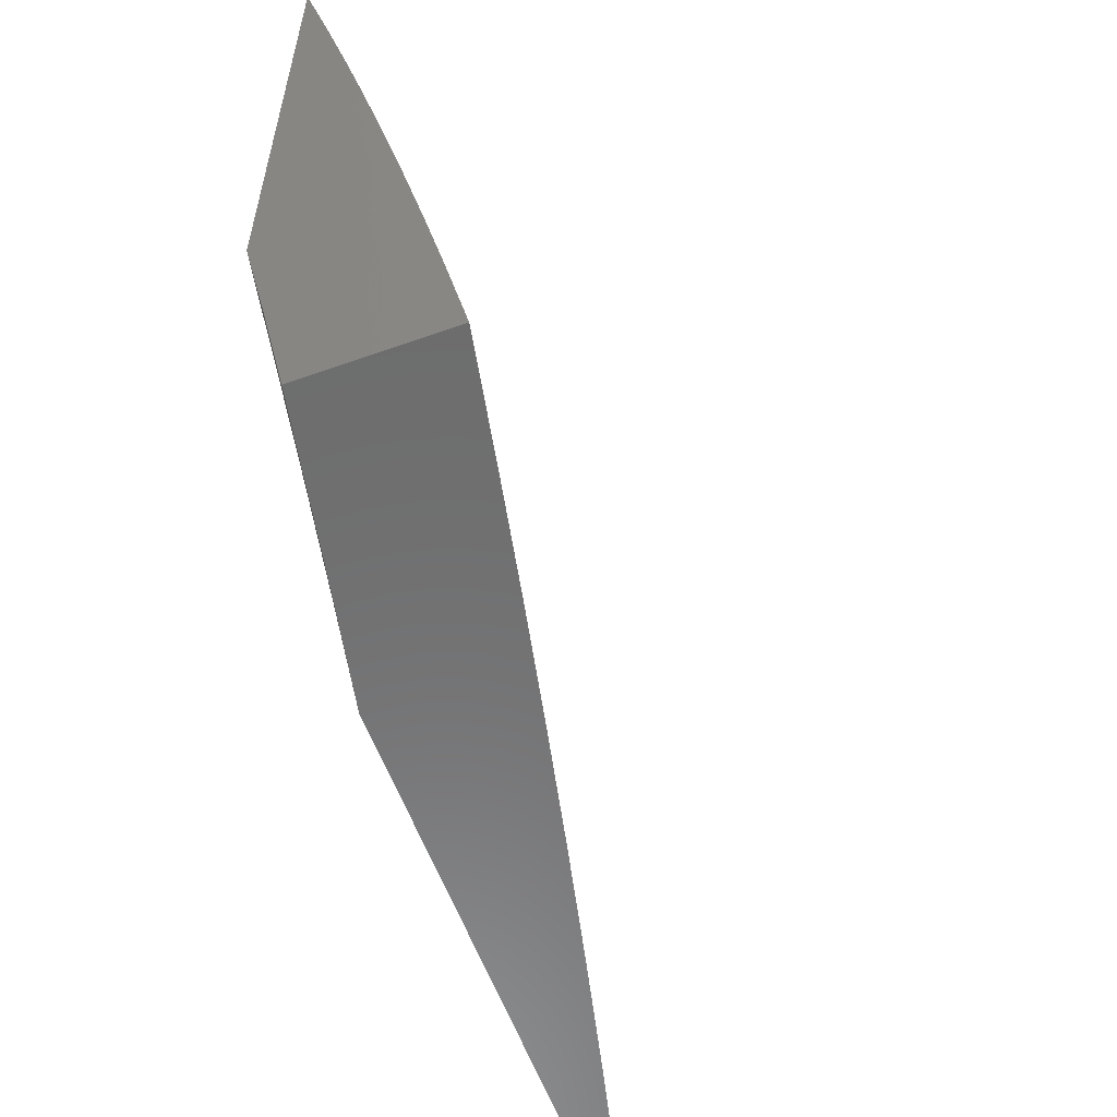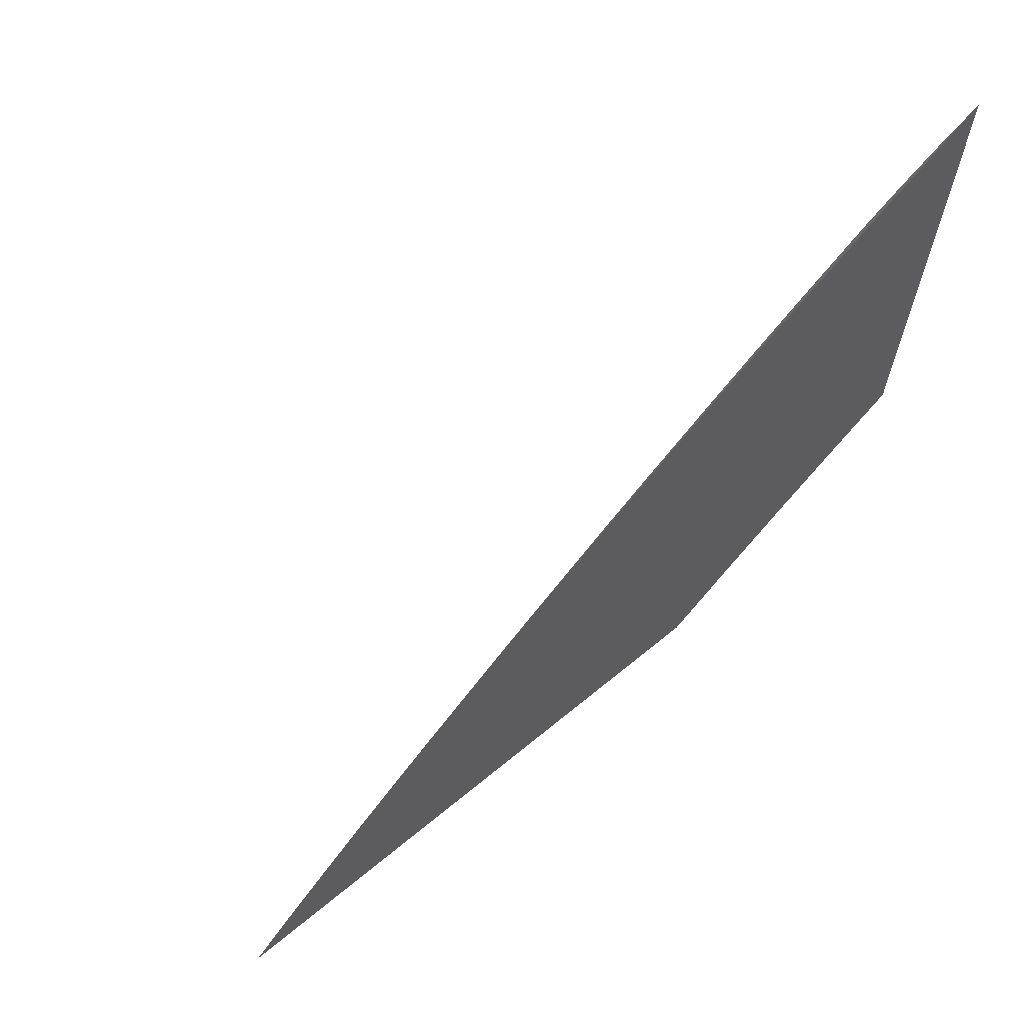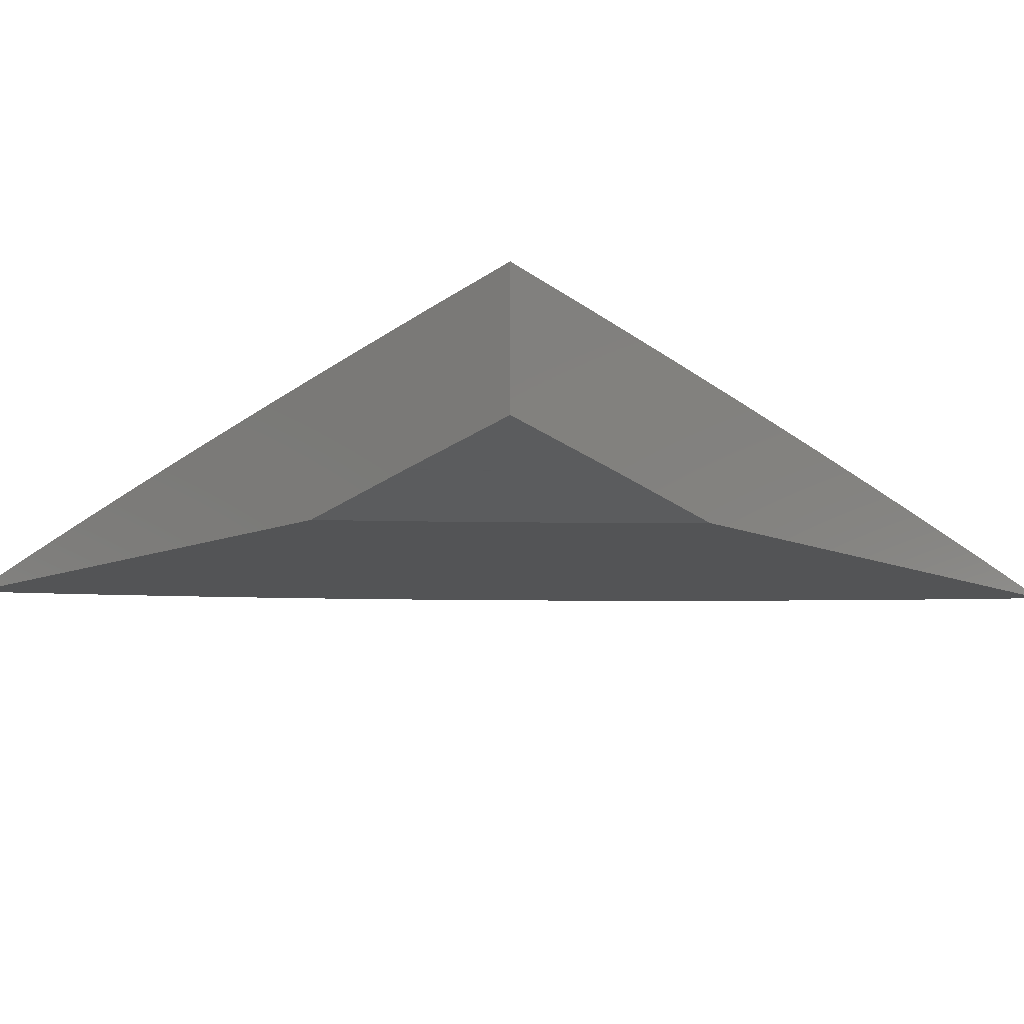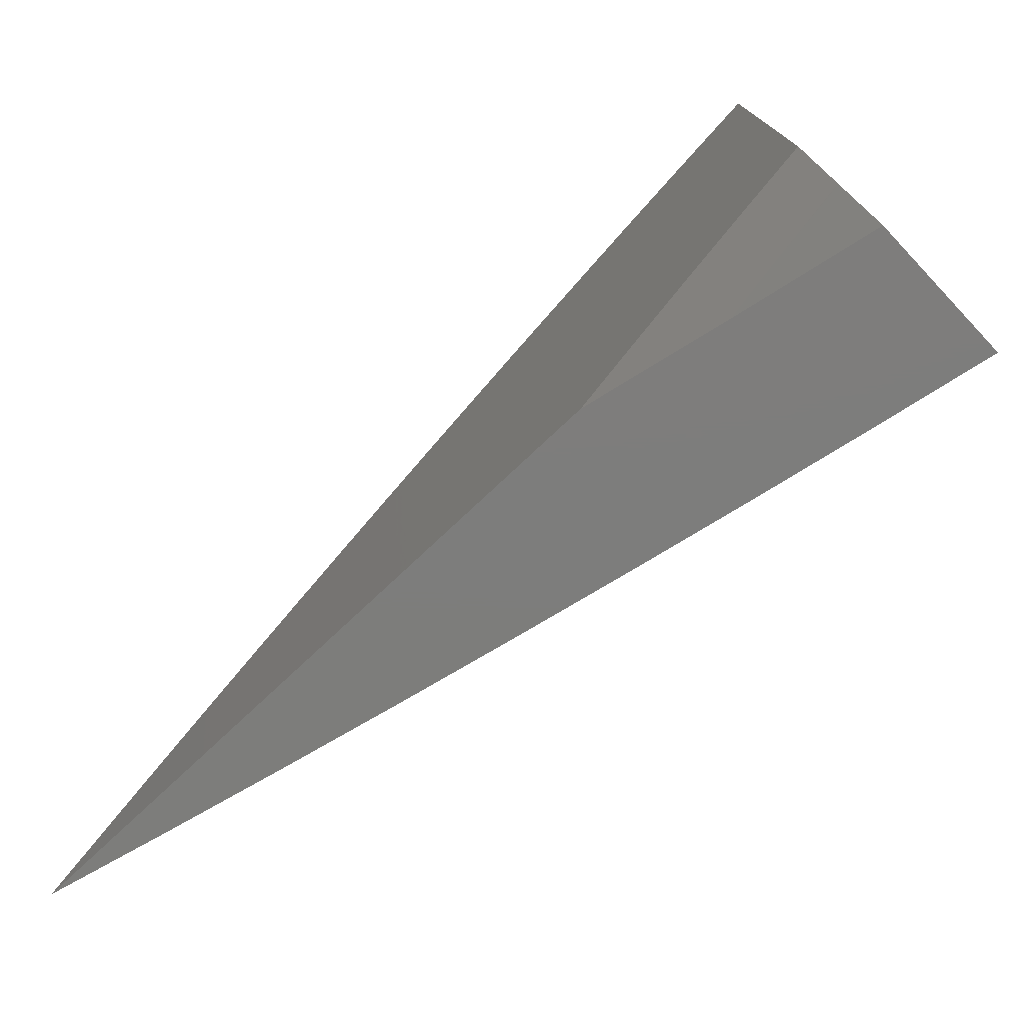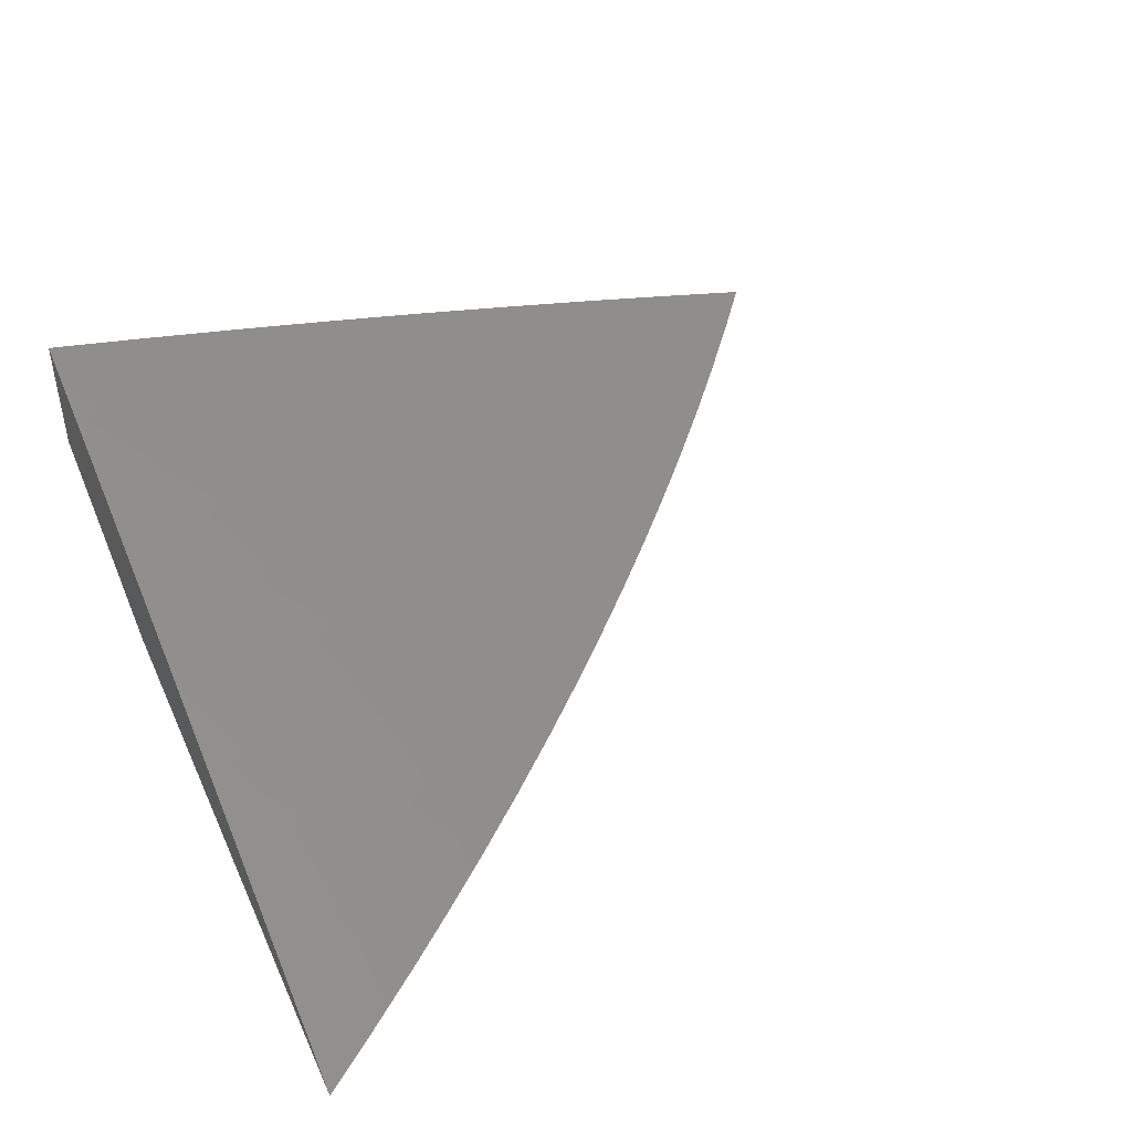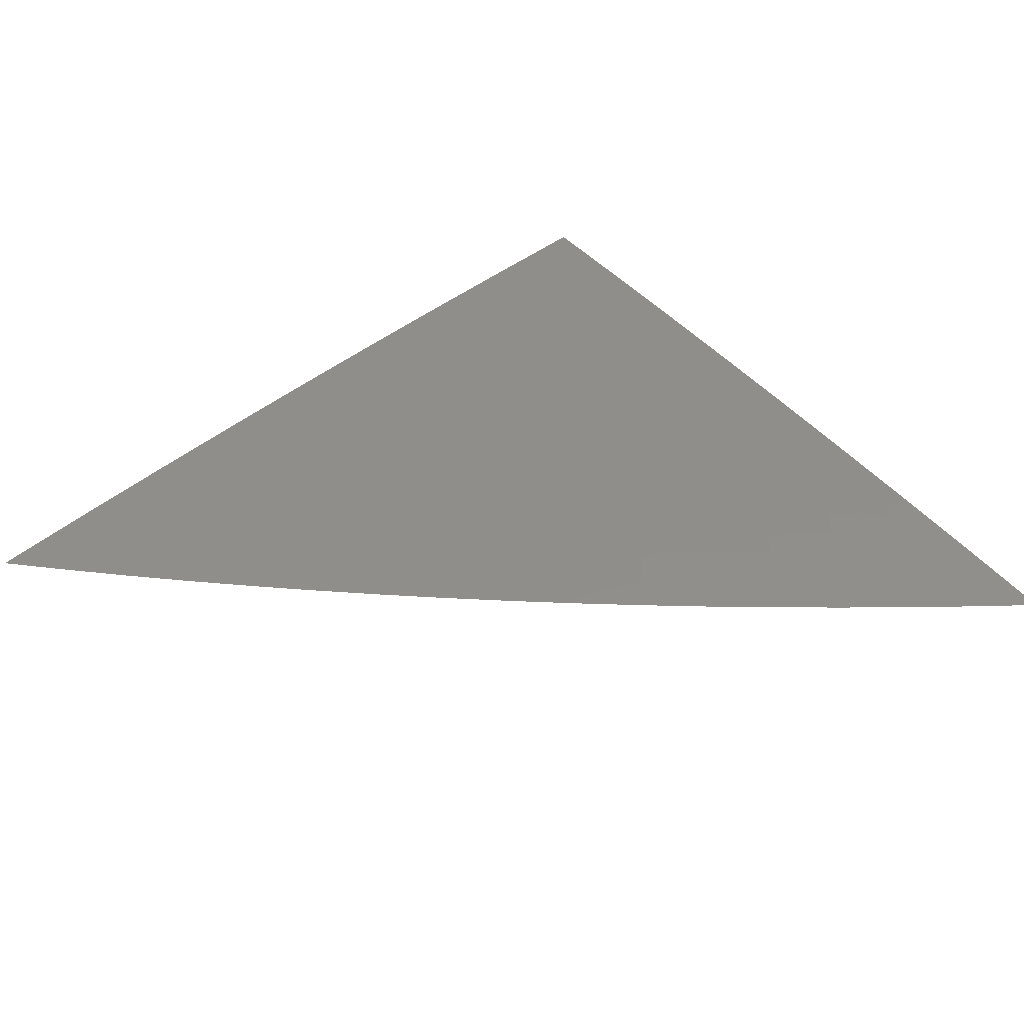
<metadata>
{"format":"stl","ext":"stl","renderer":"f3d","projection":"perspective","resolution":1024,"background":"white","views":[{"elev":-58.6,"azim":-69.8,"up":"+Y"},{"elev":67.5,"azim":140.6,"up":"+Y"},{"elev":-11.8,"azim":-46.0,"up":"+Z"},{"elev":-76.7,"azim":-136.8,"up":"+Y"},{"elev":45.9,"azim":66.6,"up":"+Z"},{"elev":29.4,"azim":140.6,"up":"+Z"}]}
</metadata>
<code>
# stl→obj: 106 verts, 208 faces
v 2 2.176 11
v 2.047 2.133 11
v 2 2.088 11.02
v 2.002 2.087 11.02
v 2.048 2.044 11.02
v 2.094 2.09 11
v 2.07 2.022 11.02
v 2.139 2.045 11
v 2.092 2 11.02
v 2.184 2 11
v 2 2 11.04
v 2.591 2 11
v 2.559 2.04 11
v 2.518 2 11.02
v 2.516 2.006 11.02
v 2.444 2 11.04
v 2.484 2.044 11.02
v 2.442 2.009 11.03
v 2.409 2.047 11.03
v 2.371 2 11.05
v 2.367 2.011 11.05
v 2.297 2 11.07
v 2.335 2.048 11.05
v 2.294 2.012 11.07
v 2.261 2.047 11.07
v 2.223 2 11.09
v 2.221 2.01 11.08
v 2.149 2 11.1
v 2.188 2.044 11.08
v 2.148 2.007 11.1
v 2.115 2.04 11.1
v 2.076 2.002 11.12
v 2.044 2.034 11.12
v 2.074 2 11.12
v 2 2 11.13
v 2.011 2.065 11.12
v 2 2.071 11.12
v 2.049 2.104 11.1
v 2.015 2.135 11.1
v 2.087 2.143 11.08
v 2.052 2.175 11.08
v 2.125 2.182 11.07
v 2.089 2.214 11.07
v 2.162 2.221 11.05
v 2.126 2.254 11.05
v 2.2 2.26 11.03
v 2.164 2.294 11.03
v 2.238 2.299 11.02
v 2.201 2.333 11.02
v 2.276 2.338 11
v 2.238 2.373 11
v 2.526 2.079 11
v 2.45 2.082 11.02
v 2.492 2.117 11
v 2.417 2.12 11.02
v 2.457 2.156 11
v 2.382 2.157 11.02
v 2.422 2.193 11
v 2.347 2.193 11.02
v 2.387 2.23 11
v 2.311 2.229 11.02
v 2.35 2.267 11
v 2.275 2.264 11.02
v 2.314 2.303 11
v 2.163 2.367 11.02
v 2.2 2.407 11
v 2.125 2.4 11.02
v 2.161 2.44 11
v 2.086 2.432 11.02
v 2.121 2.473 11
v 2.047 2.464 11.02
v 2.081 2.506 11
v 2.007 2.495 11.02
v 2.041 2.537 11
v 2 2.498 11.02
v 2 2.568 11
v 2 2.427 11.04
v 2.012 2.422 11.03
v 2 2.356 11.05
v 2.051 2.391 11.03
v 2.015 2.349 11.05
v 2.089 2.359 11.03
v 2.053 2.318 11.05
v 2.127 2.327 11.03
v 2.09 2.286 11.05
v 2 2.285 11.07
v 2.017 2.277 11.07
v 2 2.214 11.09
v 2.053 2.246 11.07
v 2.017 2.206 11.08
v 2 2.143 11.1
v 2.376 2.084 11.03
v 2.342 2.12 11.03
v 2.307 2.156 11.03
v 2.272 2.191 11.03
v 2.237 2.226 11.03
v 2.301 2.083 11.05
v 2.228 2.081 11.07
v 2.155 2.078 11.08
v 2.082 2.072 11.1
v 2.267 2.119 11.05
v 2.233 2.153 11.05
v 2.198 2.187 11.05
v 2.194 2.115 11.07
v 2.121 2.11 11.08
v 2.159 2.149 11.07
f 1 2 3
f 3 2 4
f 3 4 5
f 5 4 6
f 5 6 7
f 7 6 8
f 7 8 9
f 9 8 10
f 2 6 4
f 9 11 7
f 7 11 5
f 11 3 5
f 12 13 14
f 14 13 15
f 14 15 16
f 16 15 17
f 16 17 18
f 18 17 19
f 18 19 20
f 20 19 21
f 20 21 22
f 22 21 23
f 22 23 24
f 24 23 25
f 24 25 26
f 26 25 27
f 26 27 28
f 28 27 29
f 28 29 30
f 30 29 31
f 30 31 32
f 32 31 33
f 32 33 34
f 34 33 35
f 35 33 36
f 35 36 37
f 37 36 38
f 37 38 39
f 39 38 40
f 39 40 41
f 41 40 42
f 41 42 43
f 43 42 44
f 43 44 45
f 45 44 46
f 45 46 47
f 47 46 48
f 47 48 49
f 49 48 50
f 49 50 51
f 15 13 17
f 17 13 52
f 17 52 53
f 53 52 54
f 53 54 55
f 55 54 56
f 55 56 57
f 57 56 58
f 57 58 59
f 59 58 60
f 59 60 61
f 61 60 62
f 61 62 63
f 63 62 64
f 63 64 48
f 48 64 50
f 49 51 65
f 65 51 66
f 65 66 67
f 67 66 68
f 67 68 69
f 69 68 70
f 69 70 71
f 71 70 72
f 71 72 73
f 73 72 74
f 73 74 75
f 75 74 76
f 75 77 73
f 73 77 71
f 71 77 78
f 78 77 79
f 78 79 80
f 80 79 81
f 80 81 82
f 82 81 83
f 82 83 84
f 84 83 85
f 84 85 47
f 47 85 45
f 79 86 81
f 81 86 83
f 83 86 87
f 87 86 88
f 87 88 89
f 89 88 90
f 89 90 43
f 43 90 41
f 88 91 90
f 90 91 41
f 41 91 39
f 39 91 37
f 34 28 32
f 32 28 30
f 26 22 24
f 20 16 18
f 19 17 53
f 23 21 19
f 19 53 92
f 92 53 55
f 92 55 93
f 93 55 57
f 93 57 94
f 94 57 59
f 94 59 95
f 95 59 61
f 95 61 96
f 96 61 63
f 96 63 46
f 46 63 48
f 19 92 23
f 23 92 97
f 23 97 25
f 25 97 98
f 25 98 29
f 29 98 99
f 29 99 31
f 31 99 100
f 31 100 33
f 33 100 36
f 97 92 93
f 97 93 101
f 101 93 94
f 101 94 102
f 102 94 95
f 102 95 103
f 103 95 96
f 103 96 44
f 44 96 46
f 29 27 25
f 97 101 98
f 98 101 104
f 98 104 99
f 99 104 105
f 99 105 100
f 100 105 38
f 100 38 36
f 104 101 102
f 104 102 106
f 106 102 103
f 106 103 42
f 42 103 44
f 104 106 105
f 105 106 40
f 105 40 38
f 40 106 42
f 84 47 49
f 84 49 65
f 89 43 45
f 89 45 85
f 82 84 65
f 82 65 67
f 87 89 85
f 87 85 83
f 80 82 67
f 80 67 69
f 78 80 69
f 78 69 71
f 9 26 11
f 11 26 28
f 11 28 34
f 10 20 9
f 9 20 22
f 9 22 26
f 12 14 10
f 10 14 16
f 10 16 20
f 34 35 11
f 8 60 10
f 10 60 58
f 10 58 56
f 60 8 62
f 62 8 6
f 62 6 64
f 64 6 50
f 50 6 2
f 50 2 51
f 51 2 1
f 51 1 66
f 66 1 68
f 68 1 70
f 70 1 72
f 72 1 74
f 74 1 76
f 56 54 10
f 10 54 52
f 10 52 13
f 13 12 10
f 3 79 1
f 1 79 77
f 1 77 75
f 11 88 3
f 3 88 86
f 3 86 79
f 35 37 11
f 11 37 91
f 11 91 88
f 75 76 1

</code>
